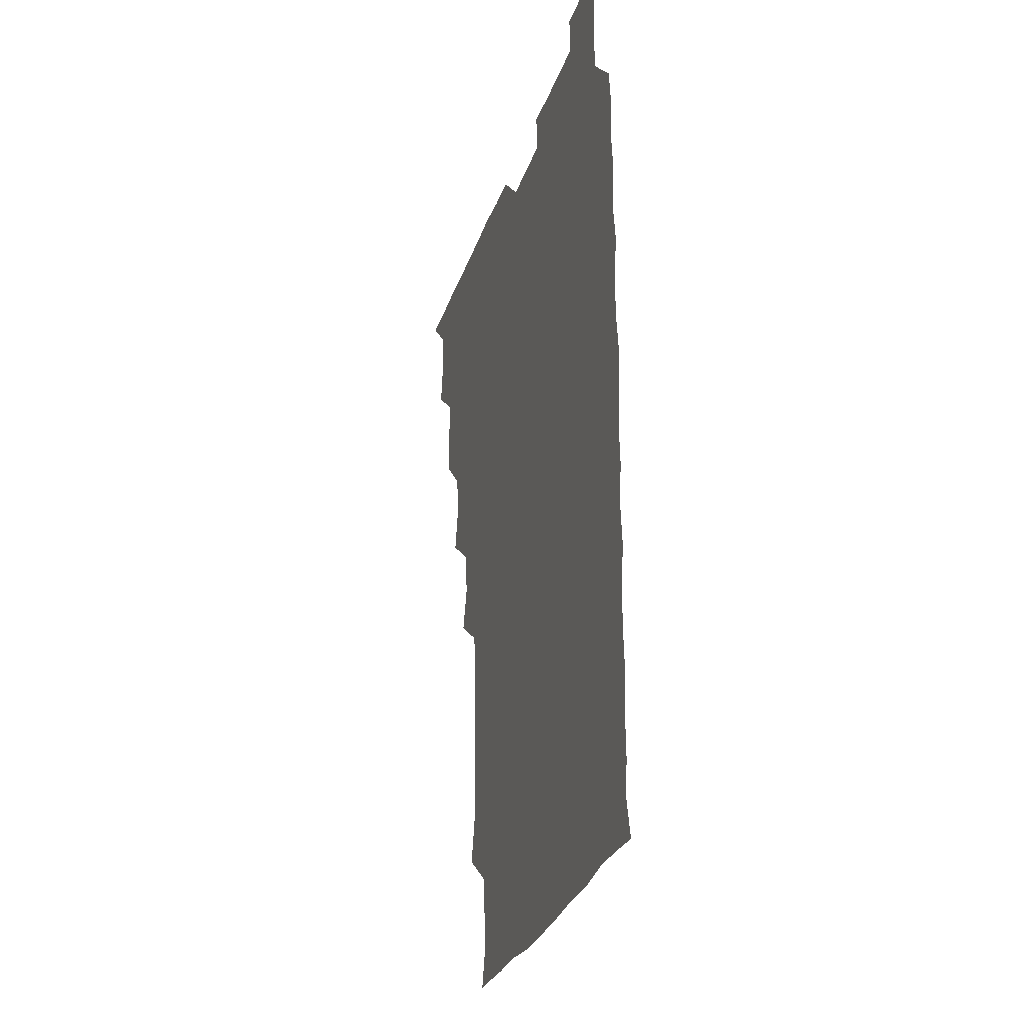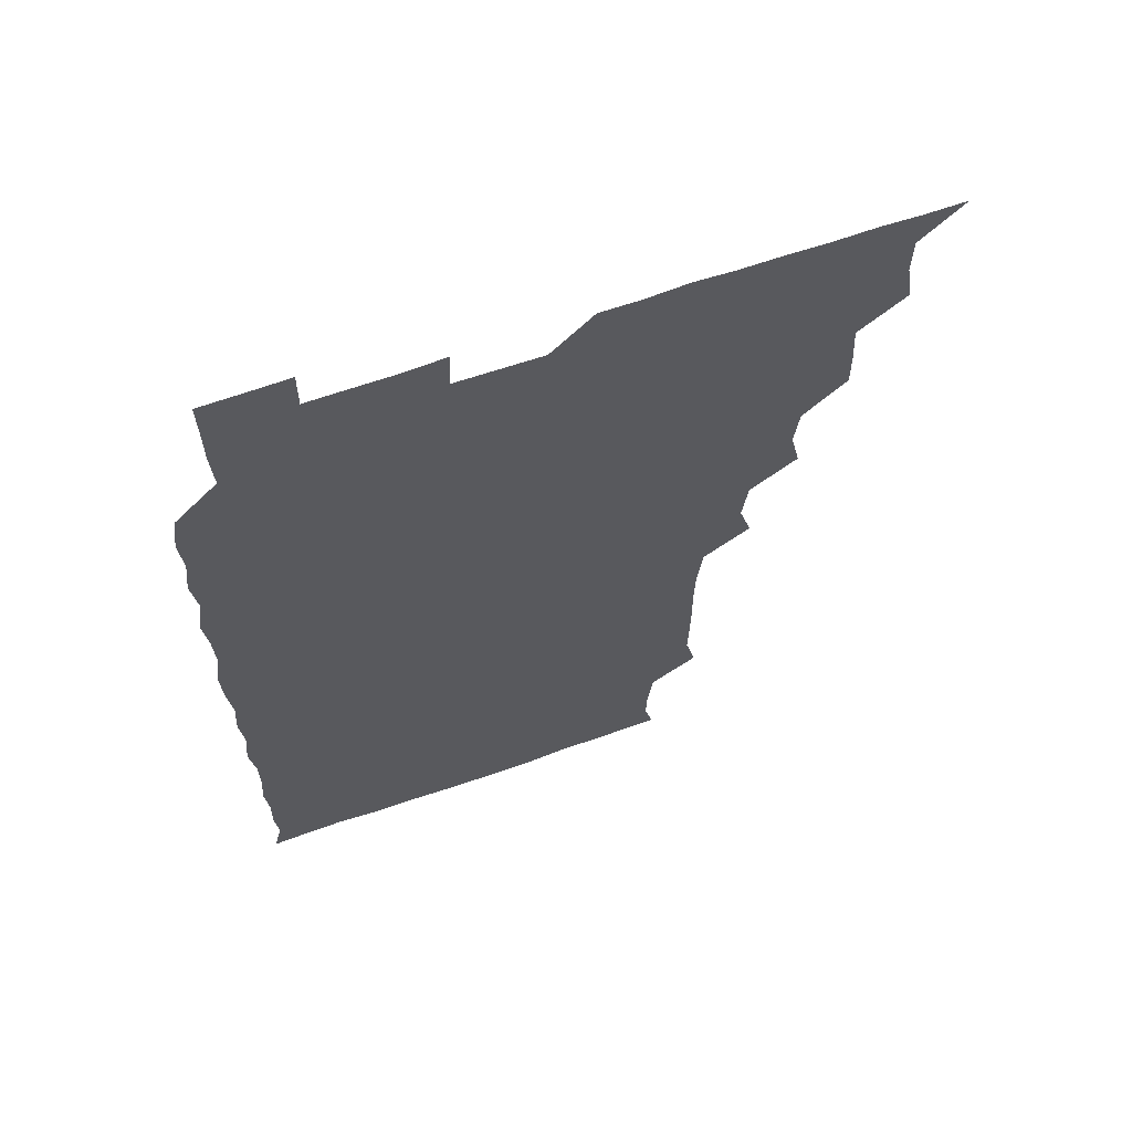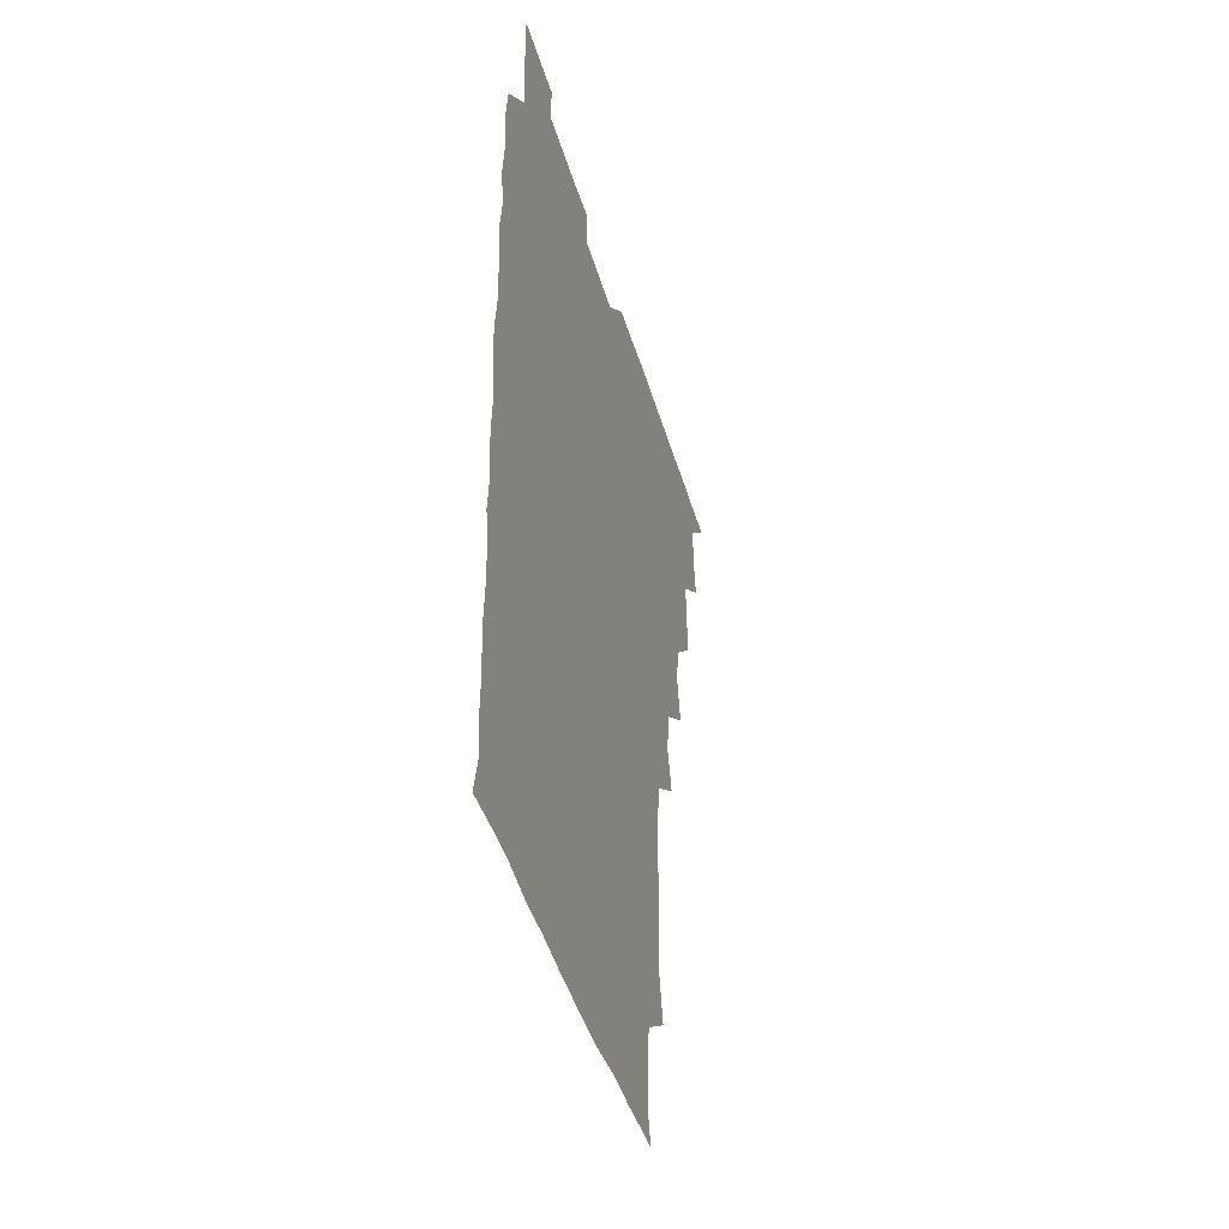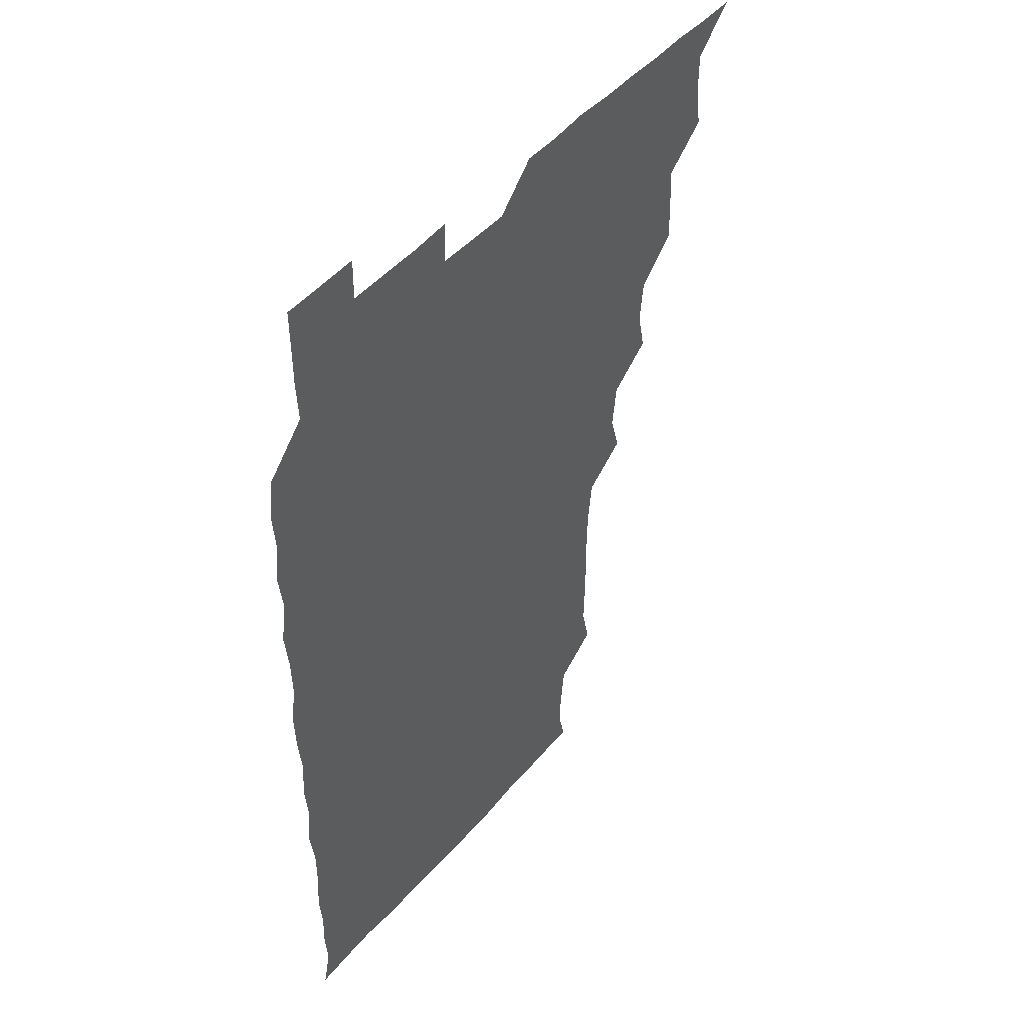
<metadata>
{"format":"obj","ext":"obj","renderer":"f3d","projection":"perspective","resolution":1024,"background":"white","views":[{"elev":-28.7,"azim":73.5,"up":"+Y"},{"elev":64.7,"azim":160.6,"up":"+Y"},{"elev":-44.2,"azim":105.9,"up":"+Y"},{"elev":46.6,"azim":128.0,"up":"+Y"}]}
</metadata>
<code>
v 466 526.1 0
v 479.2 479.4 0
v 481.6 495.2 0
v 481.5 510.5 0
v 481 525.9 0
v 494.9 434.2 0
v 495.1 448.8 0
v 496.1 465.4 0
v 496.9 481.3 0
v 497 496 0
v 496.7 510.5 0
v 495.7 526.6 0
v 508.8 387 0
v 512.2 403 0
v 510.5 418.7 0
v 512.2 436.4 0
v 510.8 450.8 0
v 510 464.9 0
v 512.2 481.5 0
v 511.9 495.9 0
v 511.4 510.6 0
v 510.9 526.2 0
v 523.6 341.8 0
v 528.1 357.1 0
v 526 374 0
v 526.4 390.8 0
v 527.3 406.6 0
v 526 420.6 0
v 526.6 436.4 0
v 526.7 451.4 0
v 526.6 466.5 0
v 526.4 481.1 0
v 526.4 495.8 0
v 526.3 510.7 0
v 525.9 526.6 0
v 539.9 234 0
v 543.6 249.9 0
v 543.3 265.5 0
v 543.1 280.7 0
v 543.2 295.9 0
v 542.8 312.1 0
v 540.9 329.2 0
v 541.2 345.7 0
v 541.4 360.4 0
v 541.9 376.6 0
v 541 390.8 0
v 541.2 406.1 0
v 541.2 421.1 0
v 541.7 436.5 0
v 541.4 451.2 0
v 542.2 466.4 0
v 541.7 481 0
v 541.2 495.9 0
v 541.2 510.4 0
v 540.9 526.5 0
v 556.2 179.7 0
v 559.3 191.8 0
v 559 204.3 0
v 557.1 221.6 0
v 558.6 240.9 0
v 557 254.9 0
v 557.9 270.7 0
v 556.6 284.5 0
v 558 301.6 0
v 556.4 315.4 0
v 556.6 331.2 0
v 555.7 345.6 0
v 556.8 361.7 0
v 556.4 376.6 0
v 556.7 391.9 0
v 556.2 406.3 0
v 557.2 422.1 0
v 556.2 436.3 0
v 557.1 451.9 0
v 556.6 466.2 0
v 556.4 480.9 0
v 556.4 495.5 0
v 555.9 511.1 0
v 555.4 527.3 0
v 567.6 179.6 0
v 572.1 194.5 0
v 572.3 210.5 0
v 572.9 227.7 0
v 572.6 242.7 0
v 572.6 257.8 0
v 571.8 271.7 0
v 572 287.3 0
v 572.3 302.7 0
v 571.7 316.6 0
v 572.2 332.7 0
v 572 347.6 0
v 570.9 360.8 0
v 571.1 376.4 0
v 571.5 392 0
v 572.1 407.8 0
v 571.5 421.8 0
v 571.3 436.3 0
v 571.6 451.6 0
v 571.2 466.1 0
v 571.5 480.8 0
v 571.3 495.4 0
v 570.7 511.4 0
v 570.7 526.1 0
v 580.2 179.1 0
v 586.7 197.9 0
v 587.7 214 0
v 587 227.4 0
v 586.8 242.5 0
v 586.6 257.6 0
v 586.7 272 0
v 586.6 286.8 0
v 586.3 302.1 0
v 587.2 318.3 0
v 586.5 332 0
v 586 346.3 0
v 586.5 362.3 0
v 586.2 377.2 0
v 586.5 391.2 0
v 586.5 406.7 0
v 586 421 0
v 586.1 436.1 0
v 586.5 451.5 0
v 586.3 466.1 0
v 586.2 480.9 0
v 586.1 495.9 0
v 585.6 511.2 0
v 585.2 526.2 0
v 595.4 179.4 0
v 601.5 198.8 0
v 601.9 213.8 0
v 601.9 228.4 0
v 601.6 242.1 0
v 601 256.1 0
v 601.2 271.7 0
v 601.2 287.6 0
v 601.4 301.7 0
v 601.5 318.1 0
v 601.2 331.9 0
v 601.4 347.3 0
v 601.2 361.7 0
v 600.4 374 0
v 600.9 390.9 0
v 601.3 407.1 0
v 601.1 421.3 0
v 601.5 437.1 0
v 601.1 451.3 0
v 601.1 466.1 0
v 601 481 0
v 601.3 495.5 0
v 600.5 510.8 0
v 612.5 177.4 0
v 615.6 198.4 0
v 616.2 213.8 0
v 616.4 227.5 0
v 616.3 242.7 0
v 616.2 257 0
v 616.4 272.8 0
v 616 286.1 0
v 615.9 302.7 0
v 616.4 317.3 0
v 616 332.1 0
v 616.2 347 0
v 616.3 362.8 0
v 616.3 377 0
v 616.1 391.7 0
v 616.1 407.3 0
v 616 421.2 0
v 616.1 436.7 0
v 616.2 451.5 0
v 616.4 466.3 0
v 616.4 480.8 0
v 616.1 495.9 0
v 615.8 511 0
v 629.3 177.4 0
v 630.8 197.2 0
v 630.7 212.1 0
v 630.7 227.9 0
v 630.9 242.6 0
v 631.2 257.3 0
v 631 272.3 0
v 631.4 286.9 0
v 631 300.4 0
v 630.8 317.8 0
v 631 330.5 0
v 630.8 347.1 0
v 631 361.8 0
v 631 377.2 0
v 631 391.6 0
v 630.9 406.9 0
v 631 421.8 0
v 631 436.6 0
v 631 451.5 0
v 630.9 466.3 0
v 631.1 480.9 0
v 631.3 495.6 0
v 631.1 511.3 0
v 630.4 526.9 0
v 645.5 177.7 0
v 645.6 198.1 0
v 645.7 213.5 0
v 645.9 227.2 0
v 645.6 241.9 0
v 646 257.4 0
v 645.5 272.4 0
v 645.9 288.8 0
v 646.1 301.5 0
v 645.4 317.9 0
v 645.9 332.2 0
v 645.7 346.7 0
v 645.7 362 0
v 645.7 377 0
v 645.8 391.8 0
v 645.7 406.7 0
v 645.8 421.8 0
v 645.8 436.6 0
v 645.9 451.2 0
v 645.9 466.1 0
v 646 481 0
v 646.1 495.9 0
v 646.1 510.7 0
v 645.5 525.8 0
v 662.7 178.7 0
v 660.8 197.9 0
v 660.3 212.7 0
v 660.2 228.2 0
v 661.1 240.9 0
v 660.2 258.2 0
v 661.2 270.8 0
v 660.3 287.6 0
v 660.4 302.8 0
v 660.3 317.4 0
v 660.2 333 0
v 660.2 347.5 0
v 661 361.3 0
v 660.8 376.3 0
v 660.7 391.4 0
v 660.8 405.8 0
v 660.2 422.4 0
v 660.2 437.2 0
v 660.6 451.7 0
v 660.7 466.6 0
v 660.9 481.1 0
v 661 495.9 0
v 661 510.7 0
v 660.7 525.9 0
v 678.9 178.5 0
v 675.6 197.7 0
v 675.5 212.1 0
v 675.7 226.4 0
v 675.5 242.2 0
v 675.3 257.2 0
v 675.6 271.9 0
v 674.5 288.3 0
v 674.8 302.6 0
v 676.1 316 0
v 675.1 332 0
v 676 345.9 0
v 675.2 362.1 0
v 675.1 377.3 0
v 675.2 392 0
v 674.7 407.6 0
v 675.6 421.5 0
v 676.1 436 0
v 675.4 451.7 0
v 675.3 466.5 0
v 675.8 481.1 0
v 675.8 496 0
v 675.9 511 0
v 676.1 525.8 0
v 675.9 541.4 0
v 694.6 180.4 0
v 690.2 197.9 0
v 690.3 211.9 0
v 689.9 227.4 0
v 690.4 241.5 0
v 689.6 257.6 0
v 689.5 273 0
v 689.5 287.6 0
v 690.4 301.2 0
v 689.5 317.9 0
v 690 331.9 0
v 689.6 347.7 0
v 689.7 362 0
v 689.6 377.1 0
v 690.3 391.5 0
v 690.1 406.6 0
v 690.9 420.9 0
v 689.9 437.1 0
v 690.7 451.1 0
v 690.3 466.4 0
v 690 481.7 0
v 690.3 496 0
v 690.8 510.8 0
v 691 525.8 0
v 690.7 541 0
v 709.5 179.9 0
v 704.9 196.4 0
v 704.4 211.6 0
v 705.1 225.6 0
v 704.4 241.7 0
v 704.4 256.2 0
v 704.3 271.5 0
v 704.7 286.6 0
v 704 301.7 0
v 703.5 317.3 0
v 704.6 331.1 0
v 705.2 346.4 0
v 703.4 362.2 0
v 705.4 375.2 0
v 705 391.1 0
v 703.9 407.1 0
v 705 420.8 0
v 704.5 436.7 0
v 704.9 451 0
v 704.9 466.3 0
v 704.2 481.1 0
v 705.2 494.7 0
v 706 510.6 0
v 706 525.9 0
v 706.1 540.8 0
v 722.3 179.1 0
v 719 193.1 0
v 720.2 206.8 0
v 719.8 221.7 0
v 721.1 235.9 0
v 720 251 0
v 720.1 266.2 0
v 722.1 280.7 0
v 720.6 296.1 0
v 722.2 311.3 0
v 721.2 326.7 0
v 722.8 341.6 0
v 723.4 356.7 0
v 721.3 372 0
v 721.8 387.2 0
v 723.5 402.4 0
v 721.2 417.8 0
v 723.2 432.9 0
v 721.5 448.3 0
v 722.7 463.1 0
v 720.7 478.4 0
f 4 5 1
f 8 9 2
f 2 9 3
f 9 10 3
f 3 10 4
f 10 11 4
f 4 11 5
f 11 12 5
f 15 16 6
f 6 16 7
f 16 17 7
f 7 17 8
f 17 18 8
f 8 18 9
f 18 19 9
f 9 19 10
f 19 20 10
f 10 20 11
f 20 21 11
f 11 21 12
f 21 22 12
f 25 26 13
f 13 26 14
f 26 27 14
f 14 27 15
f 27 28 15
f 15 28 16
f 28 29 16
f 16 29 17
f 29 30 17
f 17 30 18
f 30 31 18
f 18 31 19
f 31 32 19
f 19 32 20
f 32 33 20
f 20 33 21
f 33 34 21
f 21 34 22
f 34 35 22
f 42 43 23
f 23 43 24
f 43 44 24
f 24 44 25
f 44 45 25
f 25 45 26
f 45 46 26
f 26 46 27
f 46 47 27
f 27 47 28
f 47 48 28
f 28 48 29
f 48 49 29
f 29 49 30
f 49 50 30
f 30 50 31
f 50 51 31
f 31 51 32
f 51 52 32
f 32 52 33
f 52 53 33
f 33 53 34
f 53 54 34
f 34 54 35
f 54 55 35
f 59 60 36
f 36 60 37
f 60 61 37
f 37 61 38
f 61 62 38
f 38 62 39
f 62 63 39
f 39 63 40
f 63 64 40
f 40 64 41
f 64 65 41
f 41 65 42
f 65 66 42
f 42 66 43
f 66 67 43
f 43 67 44
f 67 68 44
f 44 68 45
f 68 69 45
f 45 69 46
f 69 70 46
f 46 70 47
f 70 71 47
f 47 71 48
f 71 72 48
f 48 72 49
f 72 73 49
f 49 73 50
f 73 74 50
f 50 74 51
f 74 75 51
f 51 75 52
f 75 76 52
f 52 76 53
f 76 77 53
f 53 77 54
f 77 78 54
f 54 78 55
f 78 79 55
f 56 80 57
f 80 81 57
f 57 81 58
f 81 82 58
f 58 82 59
f 82 83 59
f 59 83 60
f 83 84 60
f 60 84 61
f 84 85 61
f 61 85 62
f 85 86 62
f 62 86 63
f 86 87 63
f 63 87 64
f 87 88 64
f 64 88 65
f 88 89 65
f 65 89 66
f 89 90 66
f 66 90 67
f 90 91 67
f 67 91 68
f 91 92 68
f 68 92 69
f 92 93 69
f 69 93 70
f 93 94 70
f 70 94 71
f 94 95 71
f 71 95 72
f 95 96 72
f 72 96 73
f 96 97 73
f 73 97 74
f 97 98 74
f 74 98 75
f 98 99 75
f 75 99 76
f 99 100 76
f 76 100 77
f 100 101 77
f 77 101 78
f 101 102 78
f 78 102 79
f 102 103 79
f 80 104 81
f 104 105 81
f 81 105 82
f 105 106 82
f 82 106 83
f 106 107 83
f 83 107 84
f 107 108 84
f 84 108 85
f 108 109 85
f 85 109 86
f 109 110 86
f 86 110 87
f 110 111 87
f 87 111 88
f 111 112 88
f 88 112 89
f 112 113 89
f 89 113 90
f 113 114 90
f 90 114 91
f 114 115 91
f 91 115 92
f 115 116 92
f 92 116 93
f 116 117 93
f 93 117 94
f 117 118 94
f 94 118 95
f 118 119 95
f 95 119 96
f 119 120 96
f 96 120 97
f 120 121 97
f 97 121 98
f 121 122 98
f 98 122 99
f 122 123 99
f 99 123 100
f 123 124 100
f 100 124 101
f 124 125 101
f 101 125 102
f 125 126 102
f 102 126 103
f 126 127 103
f 104 128 105
f 128 129 105
f 105 129 106
f 129 130 106
f 106 130 107
f 130 131 107
f 107 131 108
f 131 132 108
f 108 132 109
f 132 133 109
f 109 133 110
f 133 134 110
f 110 134 111
f 134 135 111
f 111 135 112
f 135 136 112
f 112 136 113
f 136 137 113
f 113 137 114
f 137 138 114
f 114 138 115
f 138 139 115
f 115 139 116
f 139 140 116
f 116 140 117
f 140 141 117
f 117 141 118
f 141 142 118
f 118 142 119
f 142 143 119
f 119 143 120
f 143 144 120
f 120 144 121
f 144 145 121
f 121 145 122
f 145 146 122
f 122 146 123
f 146 147 123
f 123 147 124
f 147 148 124
f 124 148 125
f 148 149 125
f 125 149 126
f 149 150 126
f 126 150 127
f 128 151 129
f 151 152 129
f 129 152 130
f 152 153 130
f 130 153 131
f 153 154 131
f 131 154 132
f 154 155 132
f 132 155 133
f 155 156 133
f 133 156 134
f 156 157 134
f 134 157 135
f 157 158 135
f 135 158 136
f 158 159 136
f 136 159 137
f 159 160 137
f 137 160 138
f 160 161 138
f 138 161 139
f 161 162 139
f 139 162 140
f 162 163 140
f 140 163 141
f 163 164 141
f 141 164 142
f 164 165 142
f 142 165 143
f 165 166 143
f 143 166 144
f 166 167 144
f 144 167 145
f 167 168 145
f 145 168 146
f 168 169 146
f 146 169 147
f 169 170 147
f 147 170 148
f 170 171 148
f 148 171 149
f 171 172 149
f 149 172 150
f 172 173 150
f 151 174 152
f 174 175 152
f 152 175 153
f 175 176 153
f 153 176 154
f 176 177 154
f 154 177 155
f 177 178 155
f 155 178 156
f 178 179 156
f 156 179 157
f 179 180 157
f 157 180 158
f 180 181 158
f 158 181 159
f 181 182 159
f 159 182 160
f 182 183 160
f 160 183 161
f 183 184 161
f 161 184 162
f 184 185 162
f 162 185 163
f 185 186 163
f 163 186 164
f 186 187 164
f 164 187 165
f 187 188 165
f 165 188 166
f 188 189 166
f 166 189 167
f 189 190 167
f 167 190 168
f 190 191 168
f 168 191 169
f 191 192 169
f 169 192 170
f 192 193 170
f 170 193 171
f 193 194 171
f 171 194 172
f 194 195 172
f 172 195 173
f 195 196 173
f 174 198 175
f 198 199 175
f 175 199 176
f 199 200 176
f 176 200 177
f 200 201 177
f 177 201 178
f 201 202 178
f 178 202 179
f 202 203 179
f 179 203 180
f 203 204 180
f 180 204 181
f 204 205 181
f 181 205 182
f 205 206 182
f 182 206 183
f 206 207 183
f 183 207 184
f 207 208 184
f 184 208 185
f 208 209 185
f 185 209 186
f 209 210 186
f 186 210 187
f 210 211 187
f 187 211 188
f 211 212 188
f 188 212 189
f 212 213 189
f 189 213 190
f 213 214 190
f 190 214 191
f 214 215 191
f 191 215 192
f 215 216 192
f 192 216 193
f 216 217 193
f 193 217 194
f 217 218 194
f 194 218 195
f 218 219 195
f 195 219 196
f 219 220 196
f 196 220 197
f 220 221 197
f 198 222 199
f 222 223 199
f 199 223 200
f 223 224 200
f 200 224 201
f 224 225 201
f 201 225 202
f 225 226 202
f 202 226 203
f 226 227 203
f 203 227 204
f 227 228 204
f 204 228 205
f 228 229 205
f 205 229 206
f 229 230 206
f 206 230 207
f 230 231 207
f 207 231 208
f 231 232 208
f 208 232 209
f 232 233 209
f 209 233 210
f 233 234 210
f 210 234 211
f 234 235 211
f 211 235 212
f 235 236 212
f 212 236 213
f 236 237 213
f 213 237 214
f 237 238 214
f 214 238 215
f 238 239 215
f 215 239 216
f 239 240 216
f 216 240 217
f 240 241 217
f 217 241 218
f 241 242 218
f 218 242 219
f 242 243 219
f 219 243 220
f 243 244 220
f 220 244 221
f 244 245 221
f 222 246 223
f 246 247 223
f 223 247 224
f 247 248 224
f 224 248 225
f 248 249 225
f 225 249 226
f 249 250 226
f 226 250 227
f 250 251 227
f 227 251 228
f 251 252 228
f 228 252 229
f 252 253 229
f 229 253 230
f 253 254 230
f 230 254 231
f 254 255 231
f 231 255 232
f 255 256 232
f 232 256 233
f 256 257 233
f 233 257 234
f 257 258 234
f 234 258 235
f 258 259 235
f 235 259 236
f 259 260 236
f 236 260 237
f 260 261 237
f 237 261 238
f 261 262 238
f 238 262 239
f 262 263 239
f 239 263 240
f 263 264 240
f 240 264 241
f 264 265 241
f 241 265 242
f 265 266 242
f 242 266 243
f 266 267 243
f 243 267 244
f 267 268 244
f 244 268 245
f 268 269 245
f 246 271 247
f 271 272 247
f 247 272 248
f 272 273 248
f 248 273 249
f 273 274 249
f 249 274 250
f 274 275 250
f 250 275 251
f 275 276 251
f 251 276 252
f 276 277 252
f 252 277 253
f 277 278 253
f 253 278 254
f 278 279 254
f 254 279 255
f 279 280 255
f 255 280 256
f 280 281 256
f 256 281 257
f 281 282 257
f 257 282 258
f 282 283 258
f 258 283 259
f 283 284 259
f 259 284 260
f 284 285 260
f 260 285 261
f 285 286 261
f 261 286 262
f 286 287 262
f 262 287 263
f 287 288 263
f 263 288 264
f 288 289 264
f 264 289 265
f 289 290 265
f 265 290 266
f 290 291 266
f 266 291 267
f 291 292 267
f 267 292 268
f 292 293 268
f 268 293 269
f 293 294 269
f 269 294 270
f 294 295 270
f 271 296 272
f 296 297 272
f 272 297 273
f 297 298 273
f 273 298 274
f 298 299 274
f 274 299 275
f 299 300 275
f 275 300 276
f 300 301 276
f 276 301 277
f 301 302 277
f 277 302 278
f 302 303 278
f 278 303 279
f 303 304 279
f 279 304 280
f 304 305 280
f 280 305 281
f 305 306 281
f 281 306 282
f 306 307 282
f 282 307 283
f 307 308 283
f 283 308 284
f 308 309 284
f 284 309 285
f 309 310 285
f 285 310 286
f 310 311 286
f 286 311 287
f 311 312 287
f 287 312 288
f 312 313 288
f 288 313 289
f 313 314 289
f 289 314 290
f 314 315 290
f 290 315 291
f 315 316 291
f 291 316 292
f 316 317 292
f 292 317 293
f 317 318 293
f 293 318 294
f 318 319 294
f 294 319 295
f 319 320 295
f 296 321 297
f 321 322 297
f 297 322 298
f 322 323 298
f 298 323 299
f 323 324 299
f 299 324 300
f 324 325 300
f 300 325 301
f 325 326 301
f 301 326 302
f 326 327 302
f 302 327 303
f 327 328 303
f 303 328 304
f 328 329 304
f 304 329 305
f 329 330 305
f 305 330 306
f 330 331 306
f 306 331 307
f 331 332 307
f 307 332 308
f 332 333 308
f 308 333 309
f 333 334 309
f 309 334 310
f 334 335 310
f 310 335 311
f 335 336 311
f 311 336 312
f 336 337 312
f 312 337 313
f 337 338 313
f 313 338 314
f 338 339 314
f 314 339 315
f 339 340 315
f 315 340 316
f 340 341 316
f 316 341 317

</code>
